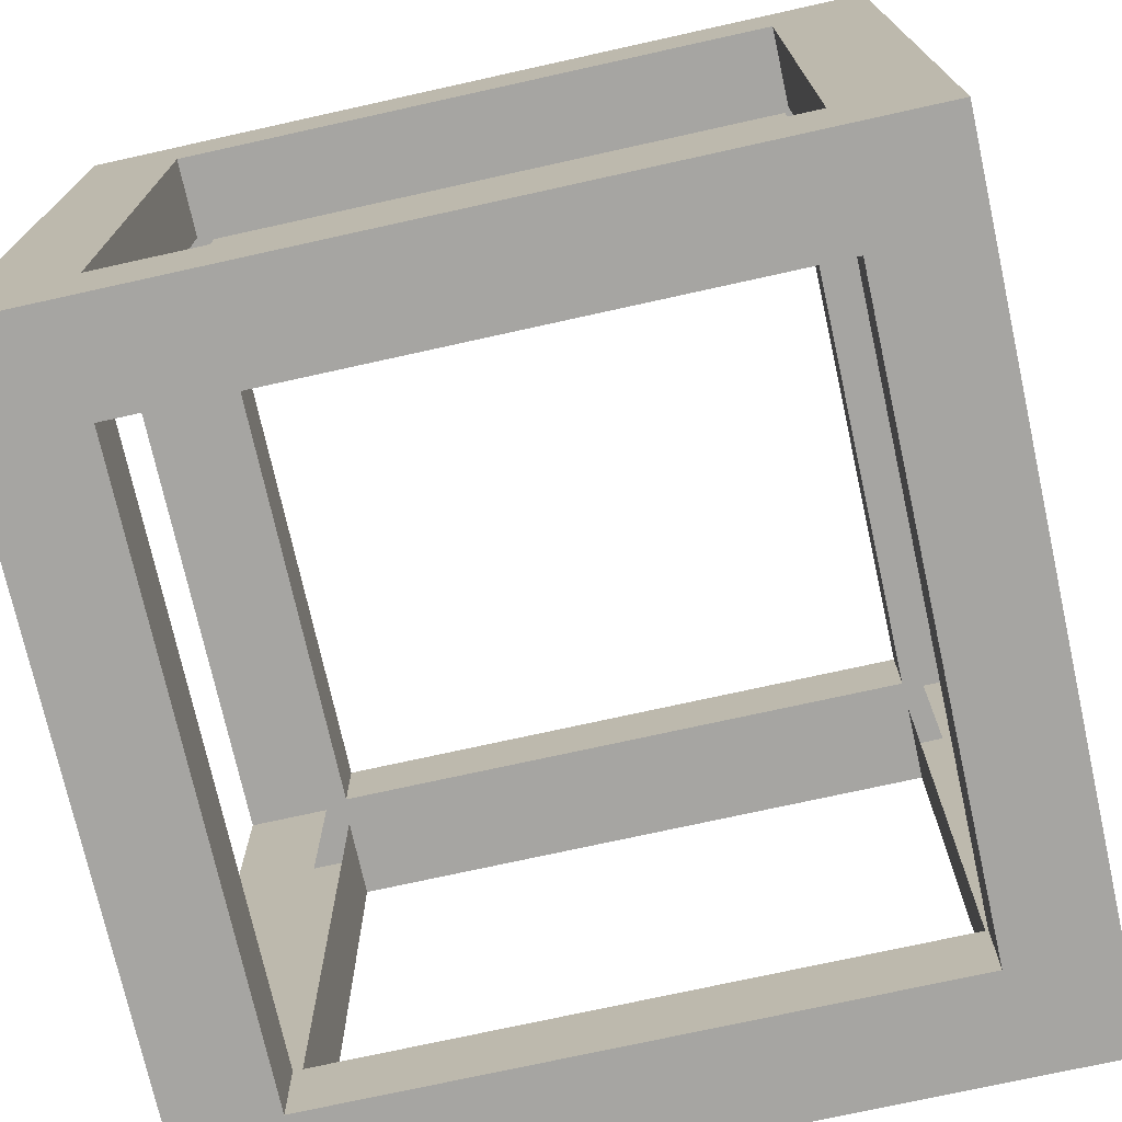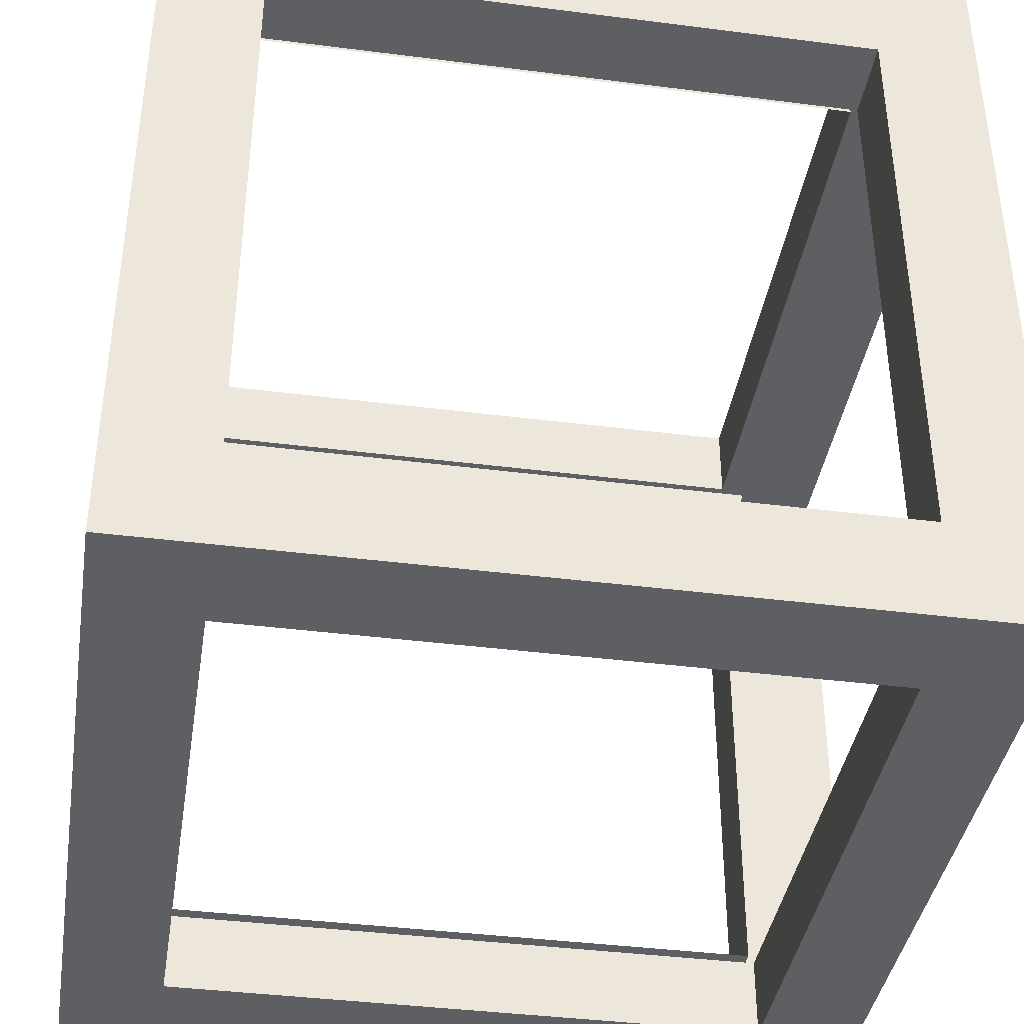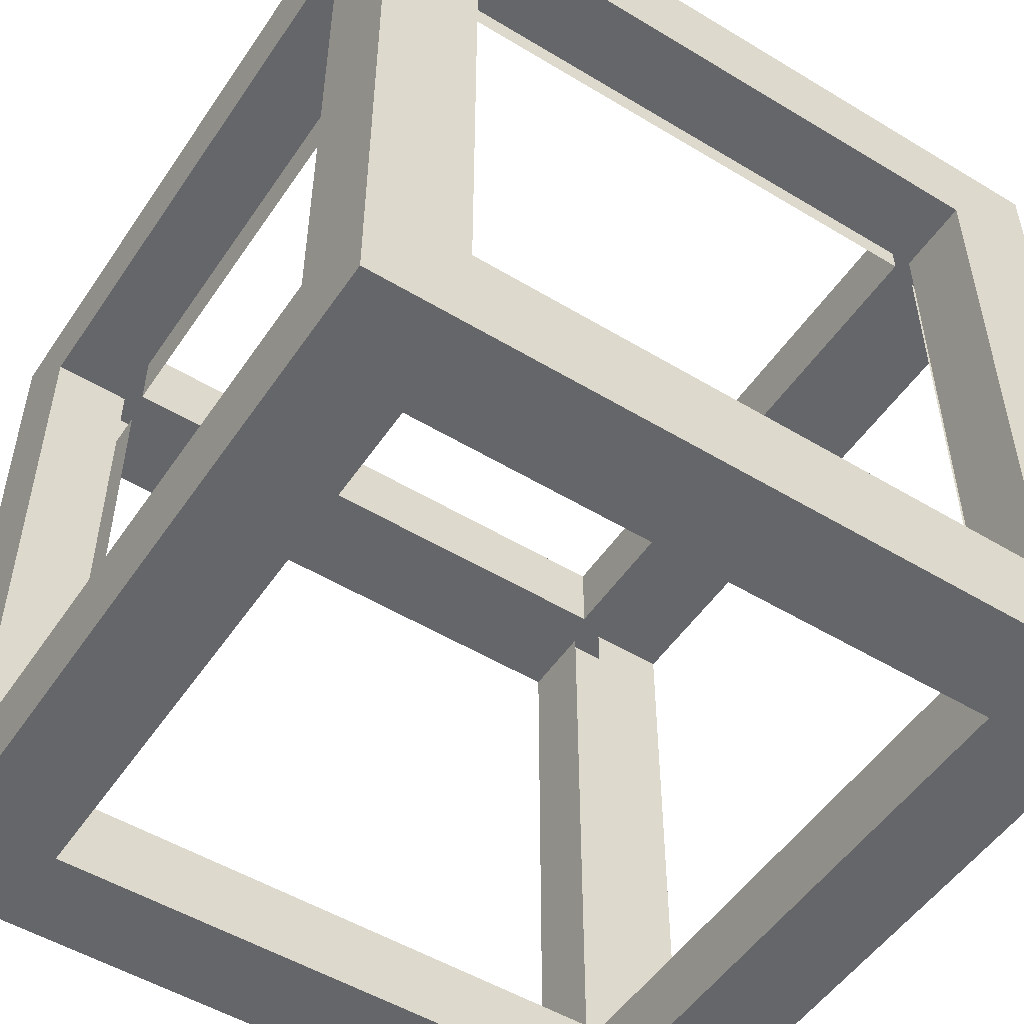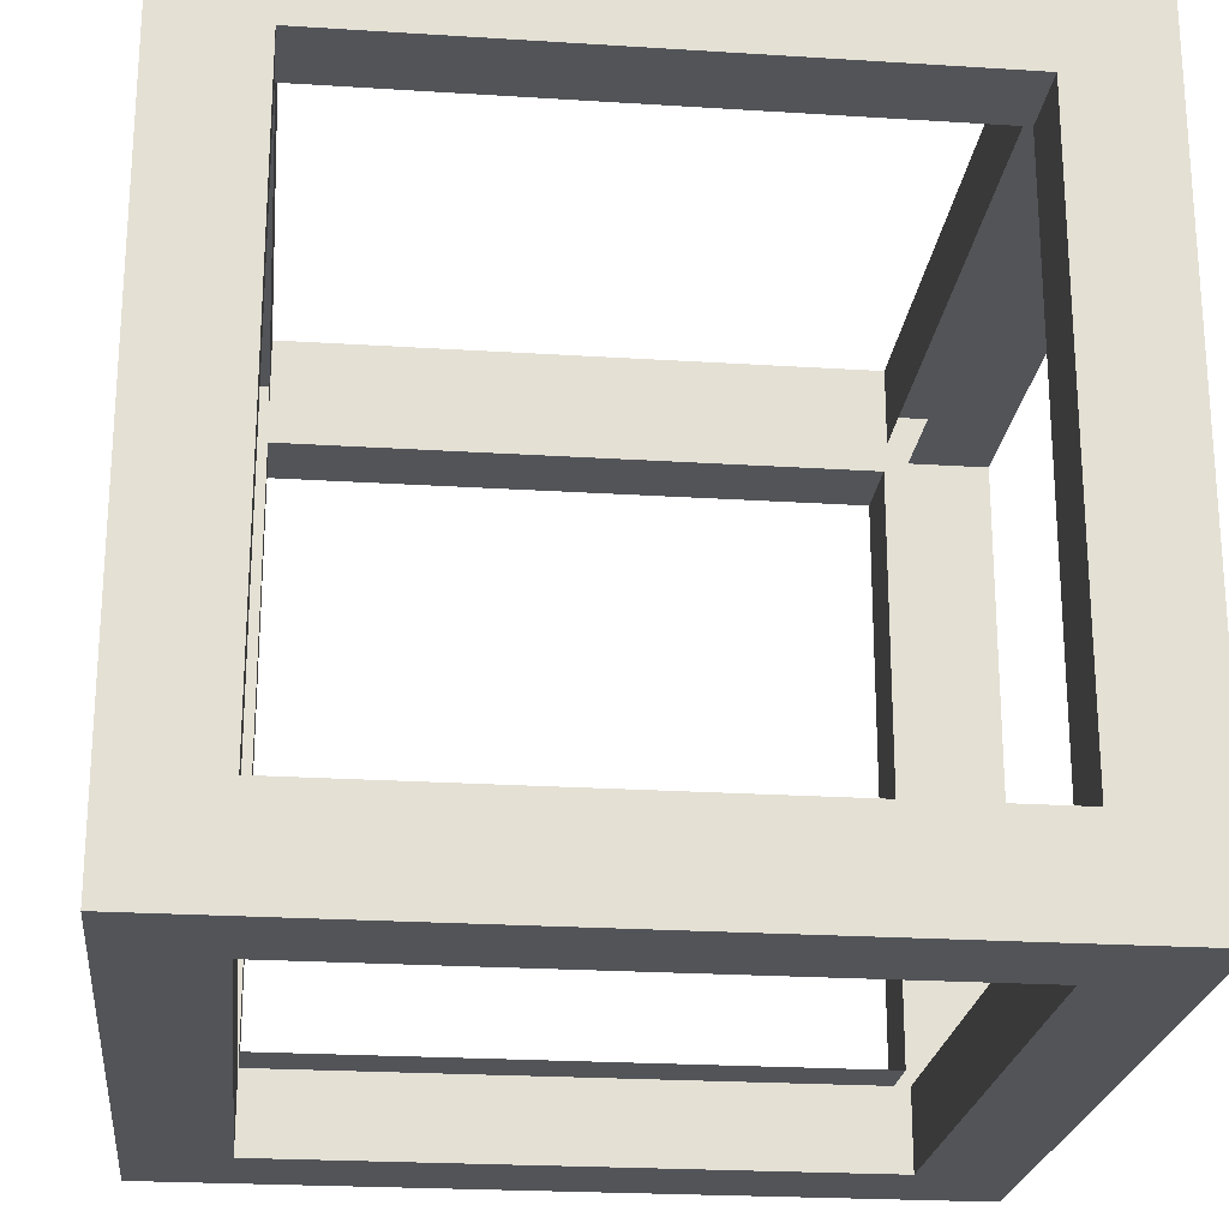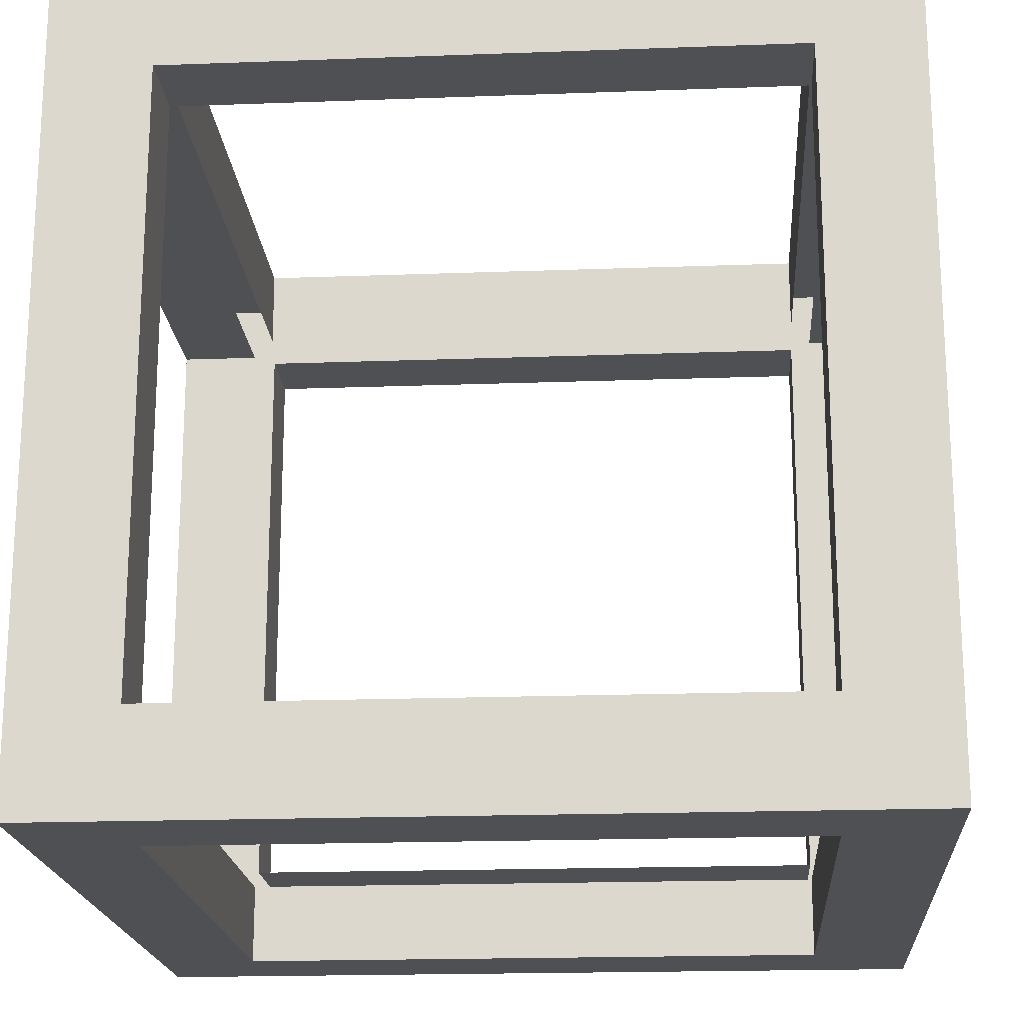
<metadata>
{"format":"obj","ext":"obj","renderer":"f3d","projection":"perspective","resolution":1024,"background":"white","views":[{"elev":-73.6,"azim":-77.5,"up":"+Y"},{"elev":-39.7,"azim":171.0,"up":"+Y"},{"elev":-51.8,"azim":-123.2,"up":"+Y"},{"elev":-22.9,"azim":173.8,"up":"+Z"},{"elev":-19.0,"azim":-86.0,"up":"+Z"}]}
</metadata>
<code>
o Cube
v 0.75 -1 0
v -0 -1 0.75
v -0.75 -1 -0
v 0 -1 -0.75
v 0.75 -1 -0.25
v 0.75 -1 -0.5
v 0.25 -1 -0.75
v 0.5 -1 -0.75
v 0.75 -1 -0.75
v 0.25 -1 0.75
v 0.5 -1 0.75
v 0.75 -1 0.25
v 0.75 -1 0.5
v 0.75 -1 0.75
v -0.75 -1 0.25
v -0.75 -1 0.5
v -0.25 -1 0.75
v -0.5 -1 0.75
v -0.75 -1 0.75
v -0.25 -1 -0.75
v -0.5 -1 -0.75
v -0.75 -1 -0.25
v -0.75 -1 -0.5
v -0.75 -1 -0.75
v 0 1 -0.75
v -0.75 1 -0
v -0 1 0.75
v 0.75 1 0
v 0.25 1 -0.75
v 0.5 1 -0.75
v 0.75 1 -0.25
v 0.75 1 -0.5
v 0.75 1 -0.75
v -0.75 1 -0.25
v -0.75 1 -0.5
v -0.25 1 -0.75
v -0.5 1 -0.75
v -0.75 1 -0.75
v -0.25 1 0.75
v -0.5 1 0.75
v -0.75 1 0.25
v -0.75 1 0.5
v -0.75 1 0.75
v 0.75 1 0.25
v 0.75 1 0.5
v 0.25 1 0.75
v 0.5 1 0.75
v 0.75 1 0.75
v 1 0 -0.75
v 1 0.75 0
v 1 0 0.75
v 1 -0.75 0
v 1 -0.25 -0.75
v 1 -0.5 -0.75
v 1 -0.75 -0.25
v 1 -0.75 -0.5
v 1 -0.75 -0.75
v 1 0.75 -0.25
v 1 0.75 -0.5
v 1 0.25 -0.75
v 1 0.5 -0.75
v 1 0.75 -0.75
v 1 0.25 0.75
v 1 0.5 0.75
v 1 0.75 0.25
v 1 0.75 0.5
v 1 0.75 0.75
v 1 -0.75 0.25
v 1 -0.75 0.5
v 1 -0.25 0.75
v 1 -0.5 0.75
v 1 -0.75 0.75
v 0.75 0 1
v -0 0.75 1
v -0.75 0 1
v -0 -0.75 1
v 0.75 -0.25 1
v 0.75 -0.5 1
v 0.25 -0.75 1
v 0.5 -0.75 1
v 0.75 -0.75 1
v 0.25 0.75 1
v 0.5 0.75 1
v 0.75 0.25 1
v 0.75 0.5 1
v 0.75 0.75 1
v -0.75 0.25 1
v -0.75 0.5 1
v -0.25 0.75 1
v -0.5 0.75 1
v -0.75 0.75 1
v -0.25 -0.75 1
v -0.5 -0.75 1
v -0.75 -0.25 1
v -0.75 -0.5 1
v -0.75 -0.75 1
v -1 0 0.75
v -1 0.75 -0
v -1 0 -0.75
v -1 -0.75 -0
v -1 -0.25 0.75
v -1 -0.5 0.75
v -1 -0.75 0.25
v -1 -0.75 0.5
v -1 -0.75 0.75
v -1 0.75 0.25
v -1 0.75 0.5
v -1 0.25 0.75
v -1 0.5 0.75
v -1 0.75 0.75
v -1 0.25 -0.75
v -1 0.5 -0.75
v -1 0.75 -0.25
v -1 0.75 -0.5
v -1 0.75 -0.75
v -1 -0.75 -0.25
v -1 -0.75 -0.5
v -1 -0.25 -0.75
v -1 -0.5 -0.75
v -1 -0.75 -0.75
v 0.75 0 -1
v 0 -0.75 -1
v -0.75 0 -1
v 0 0.75 -1
v 0.75 0.25 -1
v 0.75 0.5 -1
v 0.25 0.75 -1
v 0.5 0.75 -1
v 0.75 0.75 -1
v 0.25 -0.75 -1
v 0.5 -0.75 -1
v 0.75 -0.25 -1
v 0.75 -0.5 -1
v 0.75 -0.75 -1
v -0.75 -0.25 -1
v -0.75 -0.5 -1
v -0.25 -0.75 -1
v -0.5 -0.75 -1
v -0.75 -0.75 -1
v -0.25 0.75 -1
v -0.5 0.75 -1
v -0.75 0.25 -1
v -0.75 0.5 -1
v -0.75 0.75 -1
v 1 -1 -0.75
v 1 -1 -0.5
v 1 -1 -0.25
v 1 -1 0
v 1 -1 0.25
v 1 -1 0.5
v 1 -1 0.75
v 0.75 -1 -1
v 0.5 -1 -1
v 0.25 -1 -1
v 0 -1 -1
v -0.25 -1 -1
v -0.5 -1 -1
v -0.75 -1 -1
v 1 -0.75 -1
v 1 -0.5 -1
v 1 -0.25 -1
v 1 0 -1
v 1 0.25 -1
v 1 0.5 -1
v 1 0.75 -1
v 0.75 -1 1
v 0.5 -1 1
v 0.25 -1 1
v -0 -1 1
v -0.25 -1 1
v -0.5 -1 1
v -0.75 -1 1
v 1 -0.75 1
v 1 -0.5 1
v 1 -0.25 1
v 1 0 1
v 1 0.25 1
v 1 0.5 1
v 1 0.75 1
v -1 -1 0.75
v -1 -1 0.5
v -1 -1 0.25
v -1 -1 -0
v -1 -1 -0.25
v -1 -1 -0.5
v -1 -1 -0.75
v -1 -0.75 1
v -1 -0.5 1
v -1 -0.25 1
v -1 0 1
v -1 0.25 1
v -1 0.5 1
v -1 0.75 1
v -1 -0.75 -1
v -1 -0.5 -1
v -1 -0.25 -1
v -1 0 -1
v -1 0.25 -1
v -1 0.5 -1
v -1 0.75 -1
v 1 1 -0.75
v 1 1 -0.5
v 1 1 -0.25
v 1 1 1e-06
v 1 1 0.25
v 1 1 0.5
v 1 1 0.75
v 0.75 1 -1
v 0.5 1 -1
v 0.25 1 -1
v 0 1 -1
v -0.25 1 -1
v -0.5 1 -1
v -0.75 1 -1
v 0.75 1 1
v 0.5 1 1
v 0.25 1 1
v -1e-06 1 1
v -0.25 1 1
v -0.5 1 1
v -0.75 1 1
v -1 1 0.75
v -1 1 0.5
v -1 1 0.25
v -1 1 -0
v -1 1 -0.25
v -1 1 -0.5
v -1 1 -0.75
v 1 -1 -1
v 1 -1 1
v -1 -1 1
v -1 -1 -1
v 1 1 -1
v 1 1 1
v -1 1 1
v -1 1 -1
v 0.75 -0.8 0
v -0 -0.8 0.75
v -0.75 -0.8 -0
v 0 -0.8 -0.75
v 0.75 -0.8 -0.25
v 0.75 -0.8 -0.5
v 0.25 -0.8 -0.75
v 0.5 -0.8 -0.75
v 0.75 -0.8 -0.75
v 0.25 -0.8 0.75
v 0.5 -0.8 0.75
v 0.75 -0.8 0.25
v 0.75 -0.8 0.5
v 0.75 -0.8 0.75
v -0.75 -0.8 0.25
v -0.75 -0.8 0.5
v -0.25 -0.8 0.75
v -0.5 -0.8 0.75
v -0.75 -0.8 0.75
v -0.25 -0.8 -0.75
v -0.5 -0.8 -0.75
v -0.75 -0.8 -0.25
v -0.75 -0.8 -0.5
v -0.75 -0.8 -0.75
v 0.75 0 0.8
v -0 0.75 0.8
v -0.75 0 0.8
v -0 -0.75 0.8
v 0.75 -0.25 0.8
v 0.75 -0.5 0.8
v 0.25 -0.75 0.8
v 0.5 -0.75 0.8
v 0.75 -0.75 0.8
v 0.25 0.75 0.8
v 0.5 0.75 0.8
v 0.75 0.25 0.8
v 0.75 0.5 0.8
v 0.75 0.75 0.8
v -0.75 0.25 0.8
v -0.75 0.5 0.8
v -0.25 0.75 0.8
v -0.5 0.75 0.8
v -0.75 0.75 0.8
v -0.25 -0.75 0.8
v -0.5 -0.75 0.8
v -0.75 -0.25 0.8
v -0.75 -0.5 0.8
v -0.75 -0.75 0.8
v 0 0.8 -0.75
v -0.75 0.8 -0
v -0 0.8 0.75
v 0.75 0.8 0
v 0.25 0.8 -0.75
v 0.5 0.8 -0.75
v 0.75 0.8 -0.25
v 0.75 0.8 -0.5
v 0.75 0.8 -0.75
v -0.75 0.8 -0.25
v -0.75 0.8 -0.5
v -0.25 0.8 -0.75
v -0.5 0.8 -0.75
v -0.75 0.8 -0.75
v -0.25 0.8 0.75
v -0.5 0.8 0.75
v -0.75 0.8 0.25
v -0.75 0.8 0.5
v -0.75 0.8 0.75
v 0.75 0.8 0.25
v 0.75 0.8 0.5
v 0.25 0.8 0.75
v 0.5 0.8 0.75
v 0.75 0.8 0.75
v 0.8 0 -0.75
v 0.8 0.75 0
v 0.8 0 0.75
v 0.8 -0.75 0
v 0.8 -0.25 -0.75
v 0.8 -0.5 -0.75
v 0.8 -0.75 -0.25
v 0.8 -0.75 -0.5
v 0.8 -0.75 -0.75
v 0.8 0.75 -0.25
v 0.8 0.75 -0.5
v 0.8 0.25 -0.75
v 0.8 0.5 -0.75
v 0.8 0.75 -0.75
v 0.8 0.25 0.75
v 0.8 0.5 0.75
v 0.8 0.75 0.25
v 0.8 0.75 0.5
v 0.8 0.75 0.75
v 0.8 -0.75 0.25
v 0.8 -0.75 0.5
v 0.8 -0.25 0.75
v 0.8 -0.5 0.75
v 0.8 -0.75 0.75
v 0.75 0 -0.8
v 0 -0.75 -0.8
v -0.75 0 -0.8
v 0 0.75 -0.8
v 0.75 0.25 -0.8
v 0.75 0.5 -0.8
v 0.25 0.75 -0.8
v 0.5 0.75 -0.8
v 0.75 0.75 -0.8
v 0.25 -0.75 -0.8
v 0.5 -0.75 -0.8
v 0.75 -0.25 -0.8
v 0.75 -0.5 -0.8
v 0.75 -0.75 -0.8
v -0.75 -0.25 -0.8
v -0.75 -0.5 -0.8
v -0.25 -0.75 -0.8
v -0.5 -0.75 -0.8
v -0.75 -0.75 -0.8
v -0.25 0.75 -0.8
v -0.5 0.75 -0.8
v -0.75 0.25 -0.8
v -0.75 0.5 -0.8
v -0.75 0.75 -0.8
v -0.8 0 0.75
v -0.8 0.75 -0
v -0.8 0 -0.75
v -0.8 -0.75 -0
v -0.8 -0.25 0.75
v -0.8 -0.5 0.75
v -0.8 -0.75 0.25
v -0.8 -0.75 0.5
v -0.8 -0.75 0.75
v -0.8 0.75 0.25
v -0.8 0.75 0.5
v -0.8 0.25 0.75
v -0.8 0.5 0.75
v -0.8 0.75 0.75
v -0.8 0.25 -0.75
v -0.8 0.5 -0.75
v -0.8 0.75 -0.25
v -0.8 0.75 -0.5
v -0.8 0.75 -0.75
v -0.8 -0.75 -0.25
v -0.8 -0.75 -0.5
v -0.8 -0.25 -0.75
v -0.8 -0.5 -0.75
v -0.8 -0.75 -0.75
f 1 5 147 148
f 5 6 146 147
f 6 9 145 146
f 4 155 154 7
f 7 154 153 8
f 8 153 152 9
f 9 152 229 145
f 2 10 168 169
f 10 11 167 168
f 11 14 166 167
f 1 148 149 12
f 12 149 150 13
f 13 150 151 14
f 14 151 230 166
f 3 15 182 183
f 15 16 181 182
f 16 19 180 181
f 2 169 170 17
f 17 170 171 18
f 18 171 172 19
f 19 172 231 180
f 4 20 156 155
f 20 21 157 156
f 21 24 158 157
f 3 183 184 22
f 22 184 185 23
f 23 185 186 24
f 24 186 232 158
f 25 29 210 211
f 29 30 209 210
f 30 33 208 209
f 28 204 203 31
f 31 203 202 32
f 32 202 201 33
f 33 201 233 208
f 26 34 226 225
f 34 35 227 226
f 35 38 228 227
f 25 211 212 36
f 36 212 213 37
f 37 213 214 38
f 38 214 236 228
f 27 39 219 218
f 39 40 220 219
f 40 43 221 220
f 26 225 224 41
f 41 224 223 42
f 42 223 222 43
f 43 222 235 221
f 28 44 205 204
f 44 45 206 205
f 45 48 207 206
f 27 218 217 46
f 46 217 216 47
f 47 216 215 48
f 48 215 234 207
f 49 53 161 162
f 53 54 160 161
f 54 57 159 160
f 52 148 147 55
f 55 147 146 56
f 56 146 145 57
f 57 145 229 159
f 50 58 203 204
f 58 59 202 203
f 59 62 201 202
f 49 162 163 60
f 60 163 164 61
f 61 164 165 62
f 62 165 233 201
f 51 63 177 176
f 63 64 178 177
f 64 67 179 178
f 50 204 205 65
f 65 205 206 66
f 66 206 207 67
f 67 207 234 179
f 52 68 149 148
f 68 69 150 149
f 69 72 151 150
f 51 176 175 70
f 70 175 174 71
f 71 174 173 72
f 72 173 230 151
f 73 77 175 176
f 77 78 174 175
f 78 81 173 174
f 76 169 168 79
f 79 168 167 80
f 80 167 166 81
f 81 166 230 173
f 74 82 217 218
f 82 83 216 217
f 83 86 215 216
f 73 176 177 84
f 84 177 178 85
f 85 178 179 86
f 86 179 234 215
f 75 87 191 190
f 87 88 192 191
f 88 91 193 192
f 74 218 219 89
f 89 219 220 90
f 90 220 221 91
f 91 221 235 193
f 76 92 170 169
f 92 93 171 170
f 93 96 172 171
f 75 190 189 94
f 94 189 188 95
f 95 188 187 96
f 96 187 231 172
f 97 101 189 190
f 101 102 188 189
f 102 105 187 188
f 100 183 182 103
f 103 182 181 104
f 104 181 180 105
f 105 180 231 187
f 98 106 224 225
f 106 107 223 224
f 107 110 222 223
f 97 190 191 108
f 108 191 192 109
f 109 192 193 110
f 110 193 235 222
f 99 111 198 197
f 111 112 199 198
f 112 115 200 199
f 98 225 226 113
f 113 226 227 114
f 114 227 228 115
f 115 228 236 200
f 100 116 184 183
f 116 117 185 184
f 117 120 186 185
f 99 197 196 118
f 118 196 195 119
f 119 195 194 120
f 120 194 232 186
f 121 125 163 162
f 125 126 164 163
f 126 129 165 164
f 124 211 210 127
f 127 210 209 128
f 128 209 208 129
f 129 208 233 165
f 122 130 154 155
f 130 131 153 154
f 131 134 152 153
f 121 162 161 132
f 132 161 160 133
f 133 160 159 134
f 134 159 229 152
f 123 135 196 197
f 135 136 195 196
f 136 139 194 195
f 122 155 156 137
f 137 156 157 138
f 138 157 158 139
f 139 158 232 194
f 124 140 212 211
f 140 141 213 212
f 141 144 214 213
f 123 197 198 142
f 142 198 199 143
f 143 199 200 144
f 144 200 236 214
f 23 24 260 259
f 5 1 237 241
f 22 23 259 258
f 18 19 255 254
f 3 22 258 239
f 13 14 250 249
f 17 18 254 253
f 8 9 245 244
f 12 13 249 248
f 2 17 253 238
f 7 8 244 243
f 1 12 248 237
f 4 7 243 240
f 24 21 257 260
f 21 20 256 257
f 19 16 252 255
f 20 4 240 256
f 14 11 247 250
f 16 15 251 252
f 9 6 242 245
f 11 10 246 247
f 15 3 239 251
f 6 5 241 242
f 10 2 238 246
f 94 95 283 282
f 90 91 279 278
f 75 94 282 263
f 85 86 274 273
f 89 90 278 277
f 80 81 269 268
f 84 85 273 272
f 74 89 277 262
f 79 80 268 267
f 73 84 272 261
f 76 79 267 264
f 96 93 281 284
f 93 92 280 281
f 91 88 276 279
f 92 76 264 280
f 86 83 271 274
f 88 87 275 276
f 81 78 266 269
f 83 82 270 271
f 87 75 263 275
f 78 77 265 266
f 82 74 262 270
f 95 96 284 283
f 77 73 261 265
f 31 32 292 291
f 25 36 296 285
f 28 31 291 288
f 48 45 305 308
f 45 44 304 305
f 43 40 300 303
f 44 28 288 304
f 38 35 295 298
f 40 39 299 300
f 33 30 290 293
f 35 34 294 295
f 39 27 287 299
f 30 29 289 290
f 34 26 286 294
f 47 48 308 307
f 29 25 285 289
f 46 47 307 306
f 42 43 303 302
f 27 46 306 287
f 37 38 298 297
f 41 42 302 301
f 32 33 293 292
f 36 37 297 296
f 26 41 301 286
f 68 52 312 328
f 62 59 319 322
f 64 63 323 324
f 57 54 314 317
f 59 58 318 319
f 63 51 311 323
f 54 53 313 314
f 58 50 310 318
f 71 72 332 331
f 53 49 309 313
f 70 71 331 330
f 66 67 327 326
f 51 70 330 311
f 61 62 322 321
f 65 66 326 325
f 56 57 317 316
f 60 61 321 320
f 50 65 325 310
f 55 56 316 315
f 49 60 320 309
f 52 55 315 312
f 72 69 329 332
f 69 68 328 329
f 67 64 324 327
f 127 128 340 339
f 121 132 344 333
f 124 127 339 336
f 144 141 353 356
f 141 140 352 353
f 139 136 348 351
f 140 124 336 352
f 134 131 343 346
f 136 135 347 348
f 129 126 338 341
f 131 130 342 343
f 135 123 335 347
f 126 125 337 338
f 130 122 334 342
f 143 144 356 355
f 125 121 333 337
f 142 143 355 354
f 138 139 351 350
f 123 142 354 335
f 133 134 346 345
f 137 138 350 349
f 128 129 341 340
f 132 133 345 344
f 122 137 349 334
f 119 120 380 379
f 101 97 357 361
f 118 119 379 378
f 114 115 375 374
f 99 118 378 359
f 109 110 370 369
f 113 114 374 373
f 104 105 365 364
f 108 109 369 368
f 98 113 373 358
f 103 104 364 363
f 97 108 368 357
f 100 103 363 360
f 120 117 377 380
f 117 116 376 377
f 115 112 372 375
f 116 100 360 376
f 110 107 367 370
f 112 111 371 372
f 105 102 362 365
f 107 106 366 367
f 111 99 359 371
f 102 101 361 362
f 106 98 358 366

</code>
